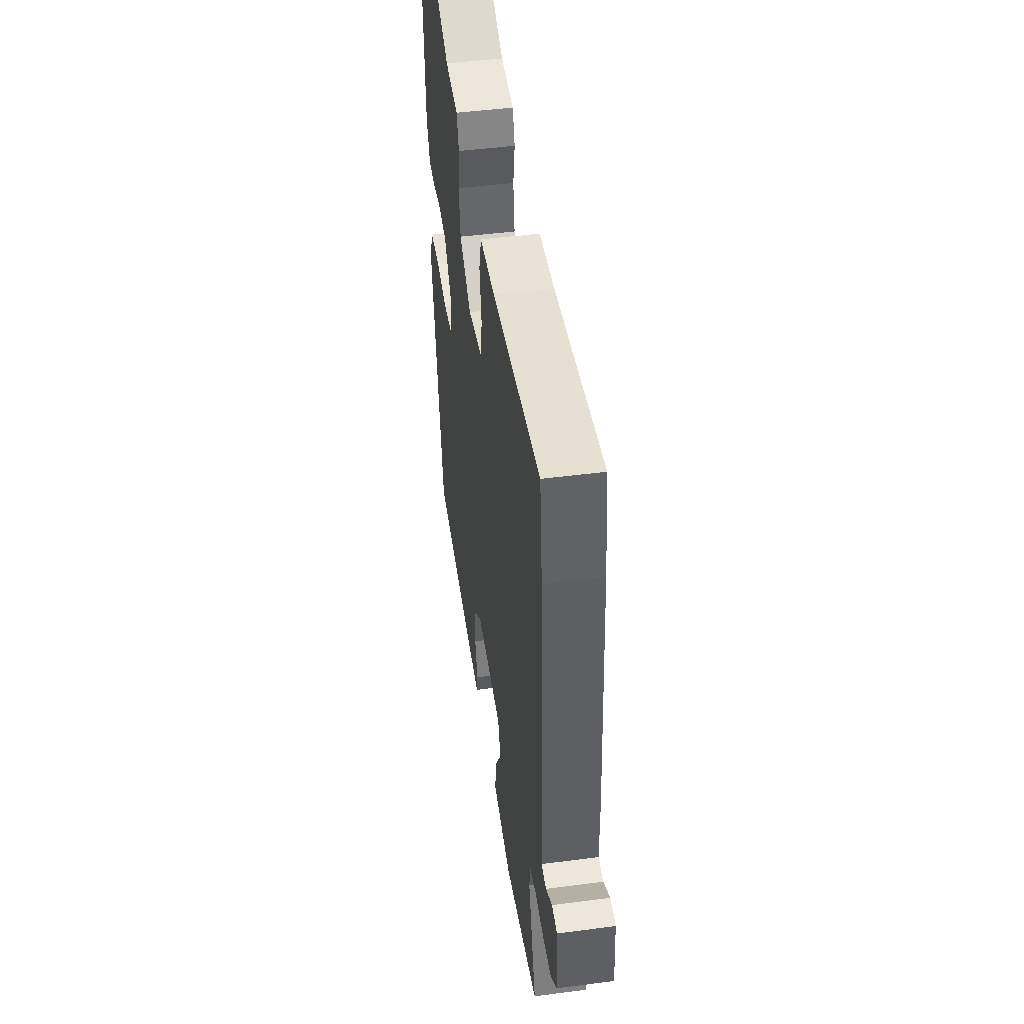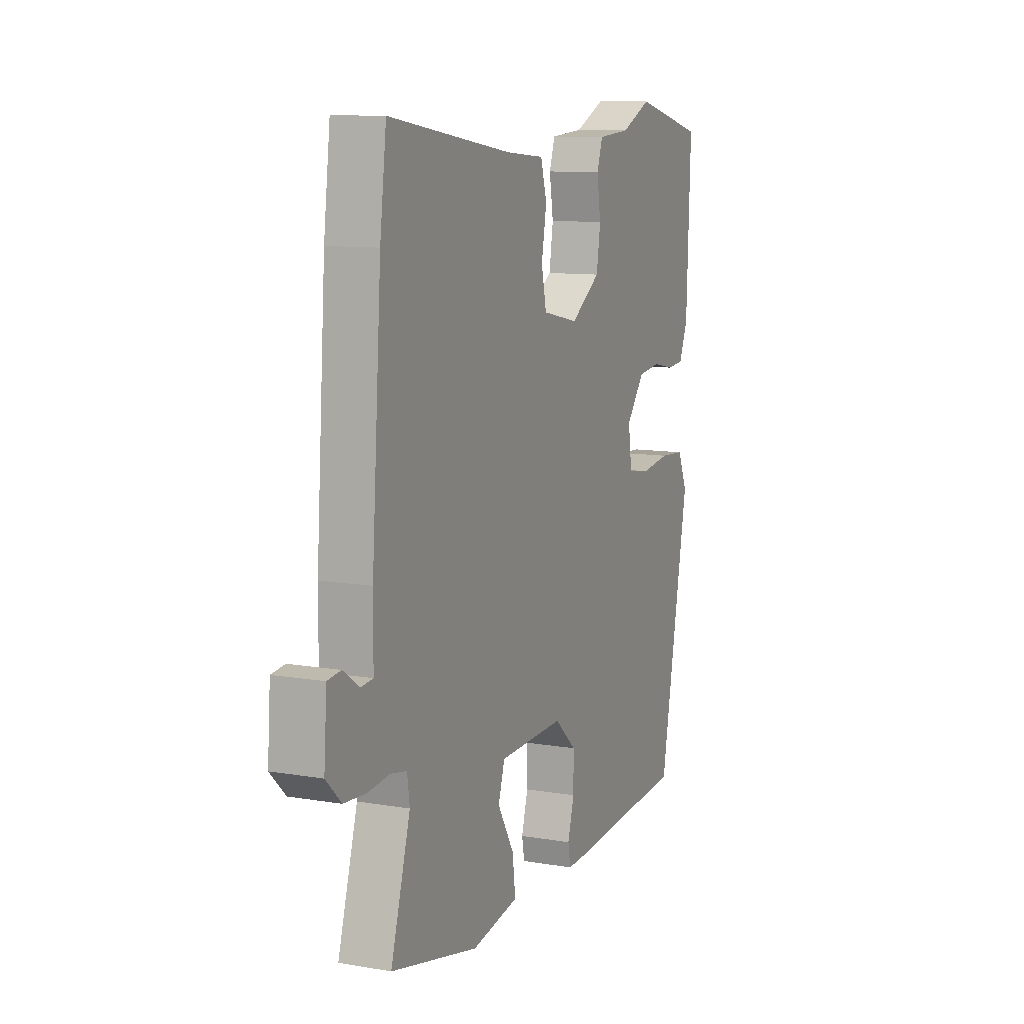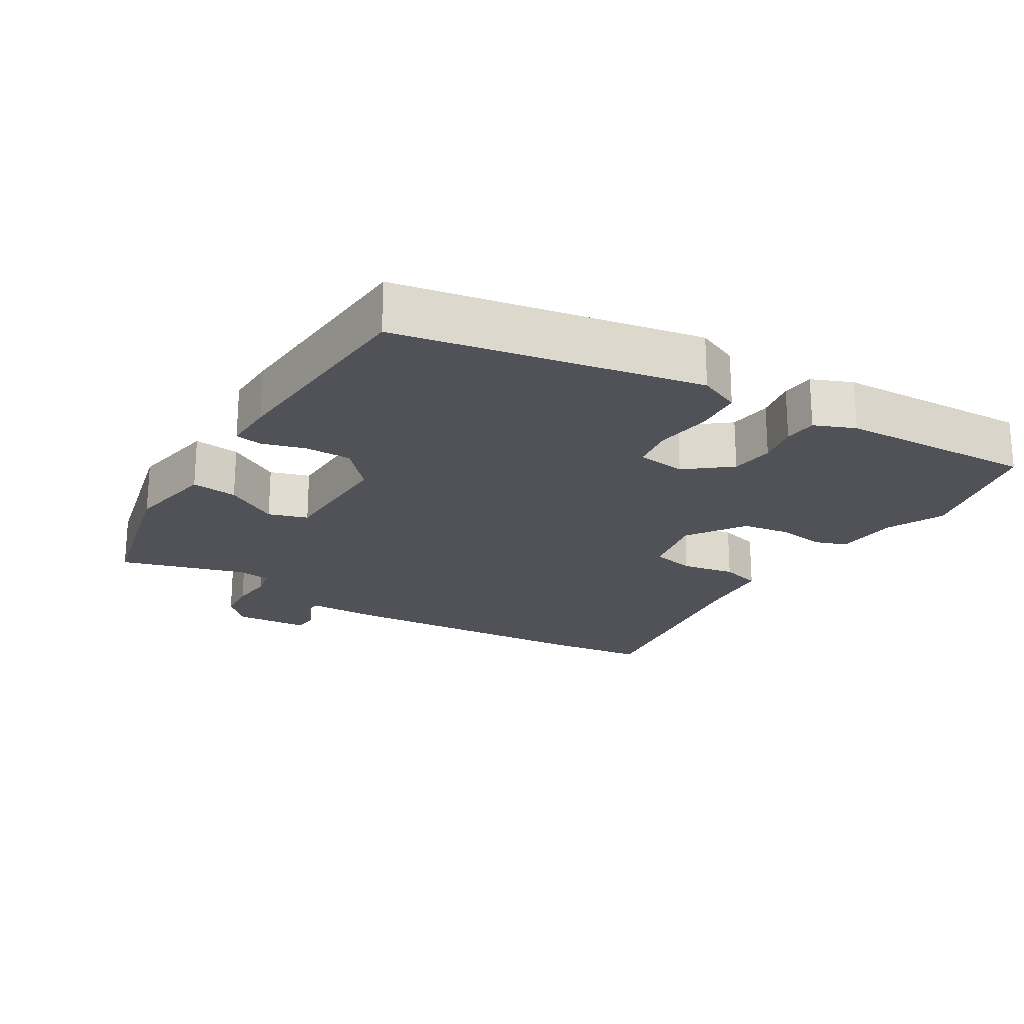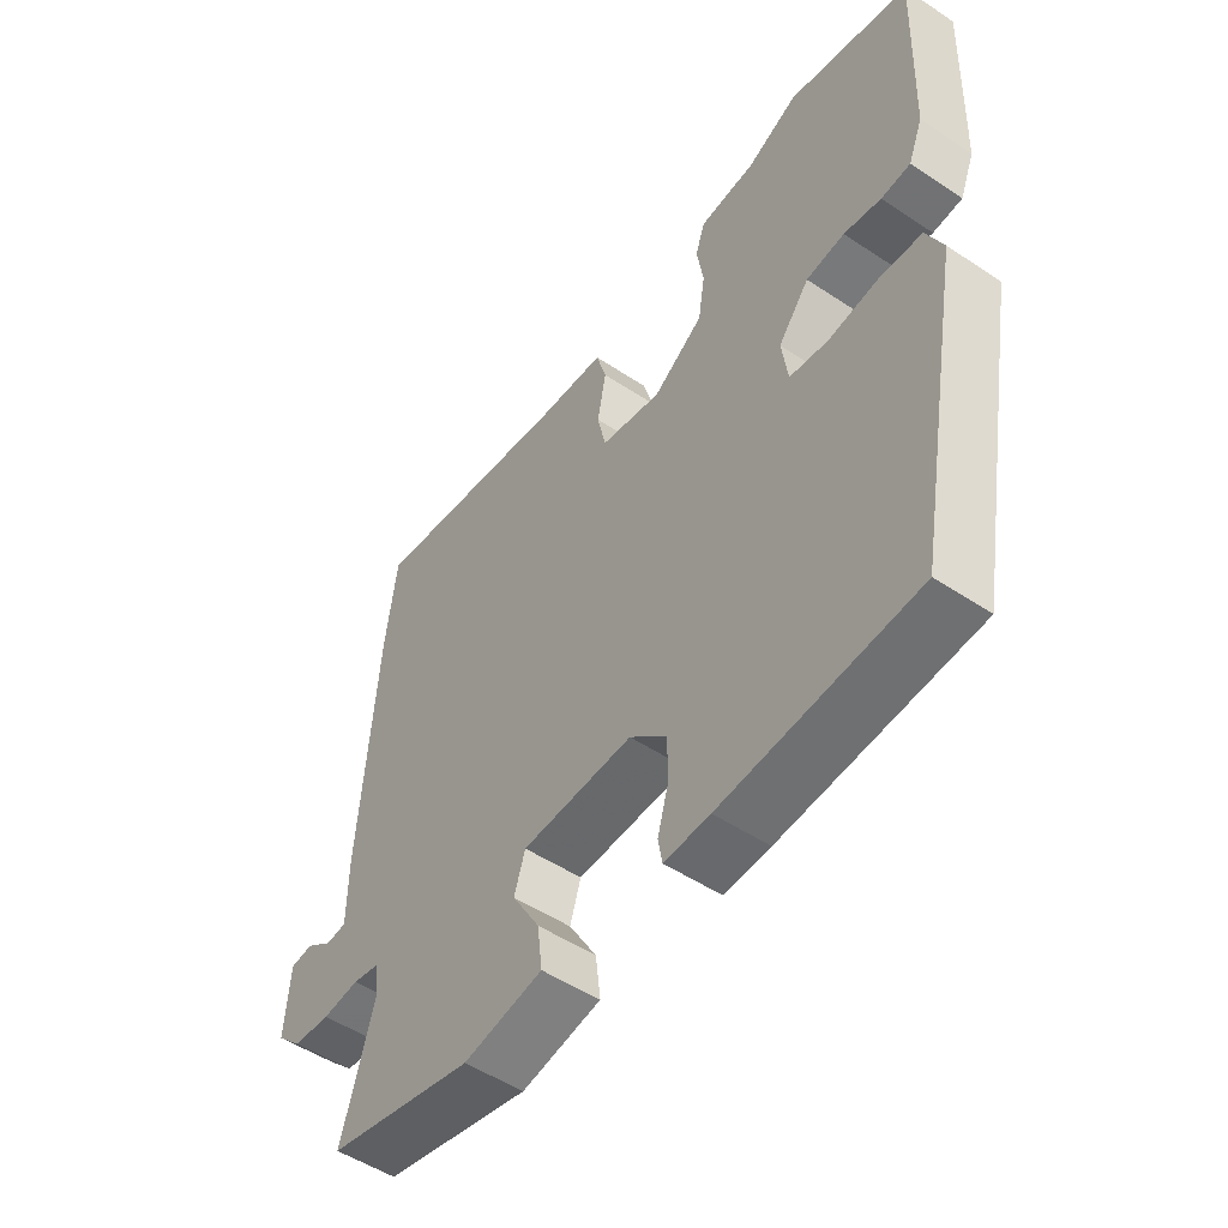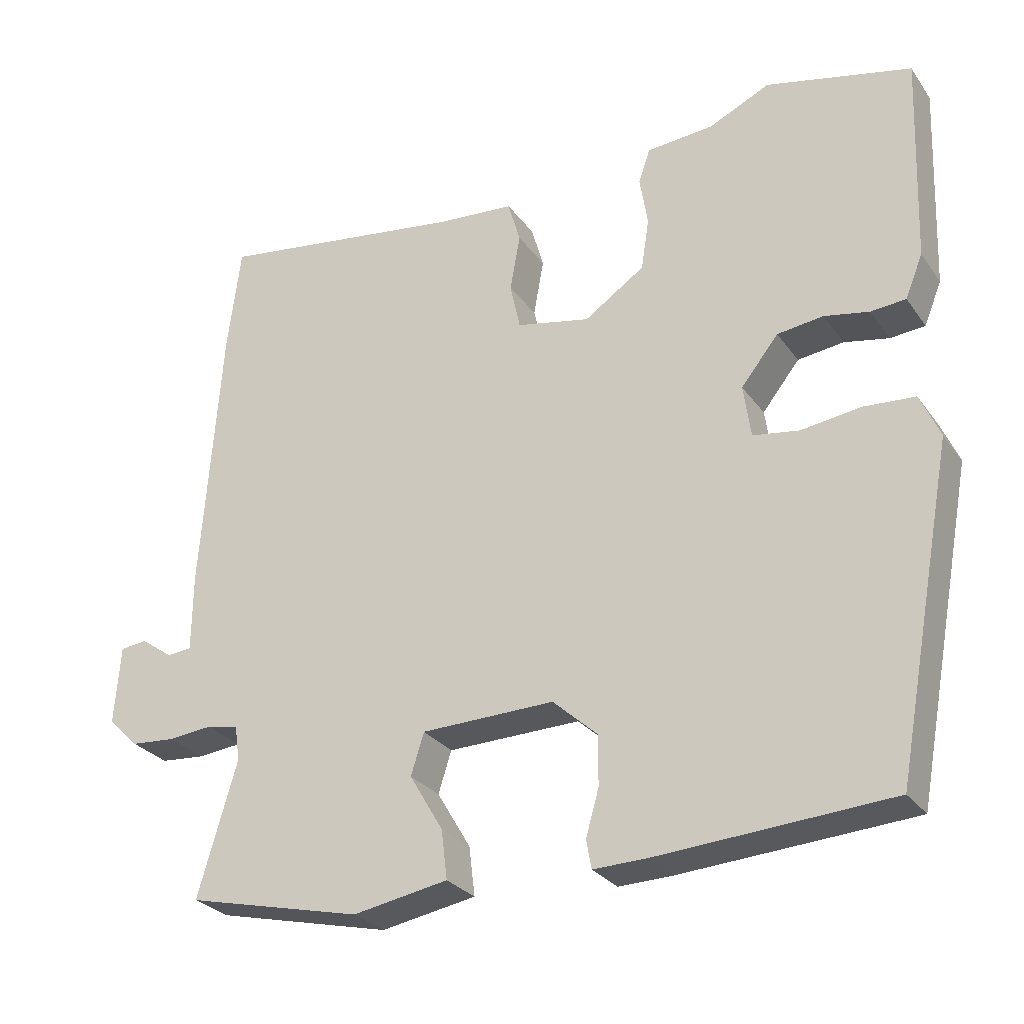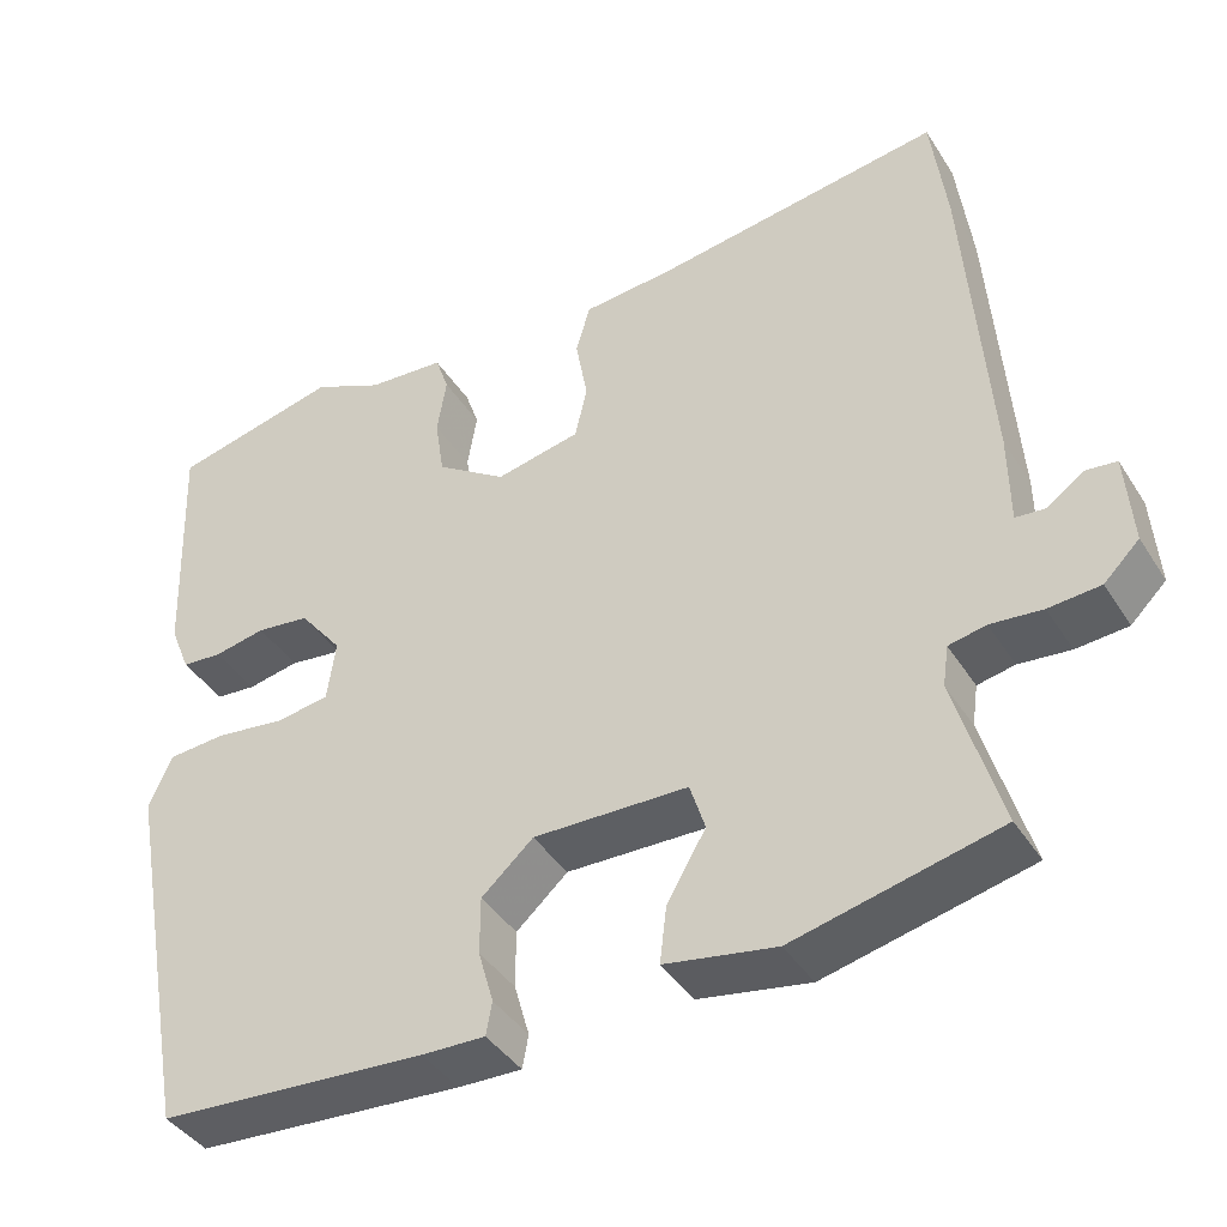
<metadata>
{"format":"obj","ext":"obj","renderer":"f3d","projection":"perspective","resolution":1024,"background":"white","views":[{"elev":47.2,"azim":81.6,"up":"+Z"},{"elev":10.5,"azim":113.1,"up":"+Z"},{"elev":-21.4,"azim":-121.2,"up":"+Y"},{"elev":-51.5,"azim":-125.8,"up":"+Z"},{"elev":-27.9,"azim":-151.8,"up":"+Z"},{"elev":-41.0,"azim":29.7,"up":"+Z"}]}
</metadata>
<code>
v -0.546 0.07 0.489
v -0.347 0.07 0.536
v -0.263 0.07 0.497
v -0.171 0.07 0.49
v -0.155 0.07 0.443
v -0.166 0.07 0.375
v -0.155 0.07 0.304
v -0.072 0.07 0.248
v 0.029 0.07 0.269
v 0.043 0.07 0.333
v 0.029 0.07 0.411
v 0.046 0.07 0.47
v 0.154 0.07 0.479
v 0.496 0.07 0.529
v 0.514 0.07 0.385
v 0.541 0.07 0.007
v 0.542 0.07 -0.1
v 0.576 0.07 -0.103
v 0.62 0.07 -0.072
v 0.657 0.07 -0.076
v 0.665 0.07 -0.184
v 0.623 0.07 -0.225
v 0.562 0.07 -0.23
v 0.501 0.07 -0.224
v 0.457 0.07 -0.233
v 0.45 0.07 -0.281
v 0.504 0.07 -0.465
v 0.262 0.07 -0.522
v 0.131 0.07 -0.499
v 0.139 0.07 -0.432
v 0.185 0.07 -0.354
v 0.167 0.07 -0.297
v -0.016 0.07 -0.293
v -0.077 0.07 -0.348
v -0.077 0.07 -0.416
v -0.059 0.07 -0.479
v -0.066 0.07 -0.518
v -0.141 0.07 -0.516
v -0.458 0.07 -0.495
v -0.54 0.07 -0.056
v -0.513 0.07 0.005
v -0.443 0.07 0.01
v -0.361 0.07 -0.001
v -0.298 0.07 0.009
v -0.288 0.07 0.081
v -0.339 0.07 0.145
v -0.402 0.07 0.153
v -0.463 0.07 0.141
v -0.511 0.07 0.145
v -0.535 0.07 0.204
v -0.546 0 0.489
v -0.347 0 0.536
v -0.263 0 0.497
v -0.171 0 0.49
v -0.155 0 0.443
v -0.166 0 0.375
v -0.155 0 0.304
v -0.072 0 0.248
v 0.029 0 0.269
v 0.043 0 0.333
v 0.029 0 0.411
v 0.046 0 0.47
v 0.154 0 0.479
v 0.496 0 0.529
v 0.514 0 0.385
v 0.541 0 0.007
v 0.542 0 -0.1
v 0.576 0 -0.103
v 0.62 0 -0.072
v 0.657 0 -0.076
v 0.665 0 -0.184
v 0.623 0 -0.225
v 0.562 0 -0.23
v 0.501 0 -0.224
v 0.457 0 -0.233
v 0.45 0 -0.281
v 0.504 0 -0.465
v 0.262 0 -0.522
v 0.131 0 -0.499
v 0.139 0 -0.432
v 0.185 0 -0.354
v 0.167 0 -0.297
v -0.016 0 -0.293
v -0.077 0 -0.348
v -0.077 0 -0.416
v -0.059 0 -0.479
v -0.066 0 -0.518
v -0.141 0 -0.516
v -0.458 0 -0.495
v -0.54 0 -0.056
v -0.513 0 0.005
v -0.443 0 0.01
v -0.361 0 -0.001
v -0.298 0 0.009
v -0.288 0 0.081
v -0.339 0 0.145
v -0.402 0 0.153
v -0.463 0 0.141
v -0.511 0 0.145
v -0.535 0 0.204
f 47 48 49 50
f 46 47 50 1
f 45 46 1 2
f 40 41 42 43
f 40 43 44
f 39 40 44
f 38 39 44
f 35 36 37 38
f 34 35 38 44
f 33 34 44 45
f 28 29 30 31
f 26 27 28 31
f 25 26 31 32
f 21 22 23 24
f 21 24 25
f 18 19 20 21
f 17 18 21 25
f 13 14 15 16
f 10 11 12 13
f 9 10 13 16
f 8 9 16 17
f 3 4 5 6
f 3 6 7
f 2 3 7
f 45 2 7
f 33 45 7 8
f 25 32 33
f 8 17 25 33
f 100 99 98 97
f 51 100 97 96
f 52 51 96 95
f 93 92 91 90
f 94 93 90
f 94 90 89
f 94 89 88
f 88 87 86 85
f 94 88 85 84
f 95 94 84 83
f 81 80 79 78
f 81 78 77 76
f 82 81 76 75
f 74 73 72 71
f 75 74 71
f 71 70 69 68
f 75 71 68 67
f 66 65 64 63
f 63 62 61 60
f 66 63 60 59
f 67 66 59 58
f 56 55 54 53
f 57 56 53
f 57 53 52
f 57 52 95
f 58 57 95 83
f 83 82 75
f 83 75 67 58
f 1 51 52 2
f 2 52 53 3
f 3 53 54 4
f 4 54 55 5
f 5 55 56 6
f 6 56 57 7
f 7 57 58 8
f 8 58 59 9
f 9 59 60 10
f 10 60 61 11
f 11 61 62 12
f 12 62 63 13
f 13 63 64 14
f 14 64 65 15
f 15 65 66 16
f 16 66 67 17
f 17 67 68 18
f 18 68 69 19
f 19 69 70 20
f 20 70 71 21
f 21 71 72 22
f 22 72 73 23
f 23 73 74 24
f 24 74 75 25
f 25 75 76 26
f 26 76 77 27
f 27 77 78 28
f 28 78 79 29
f 29 79 80 30
f 30 80 81 31
f 31 81 82 32
f 32 82 83 33
f 33 83 84 34
f 34 84 85 35
f 35 85 86 36
f 36 86 87 37
f 37 87 88 38
f 38 88 89 39
f 39 89 90 40
f 40 90 91 41
f 41 91 92 42
f 42 92 93 43
f 43 93 94 44
f 44 94 95 45
f 45 95 96 46
f 46 96 97 47
f 47 97 98 48
f 48 98 99 49
f 49 99 100 50
f 50 100 51 1

</code>
